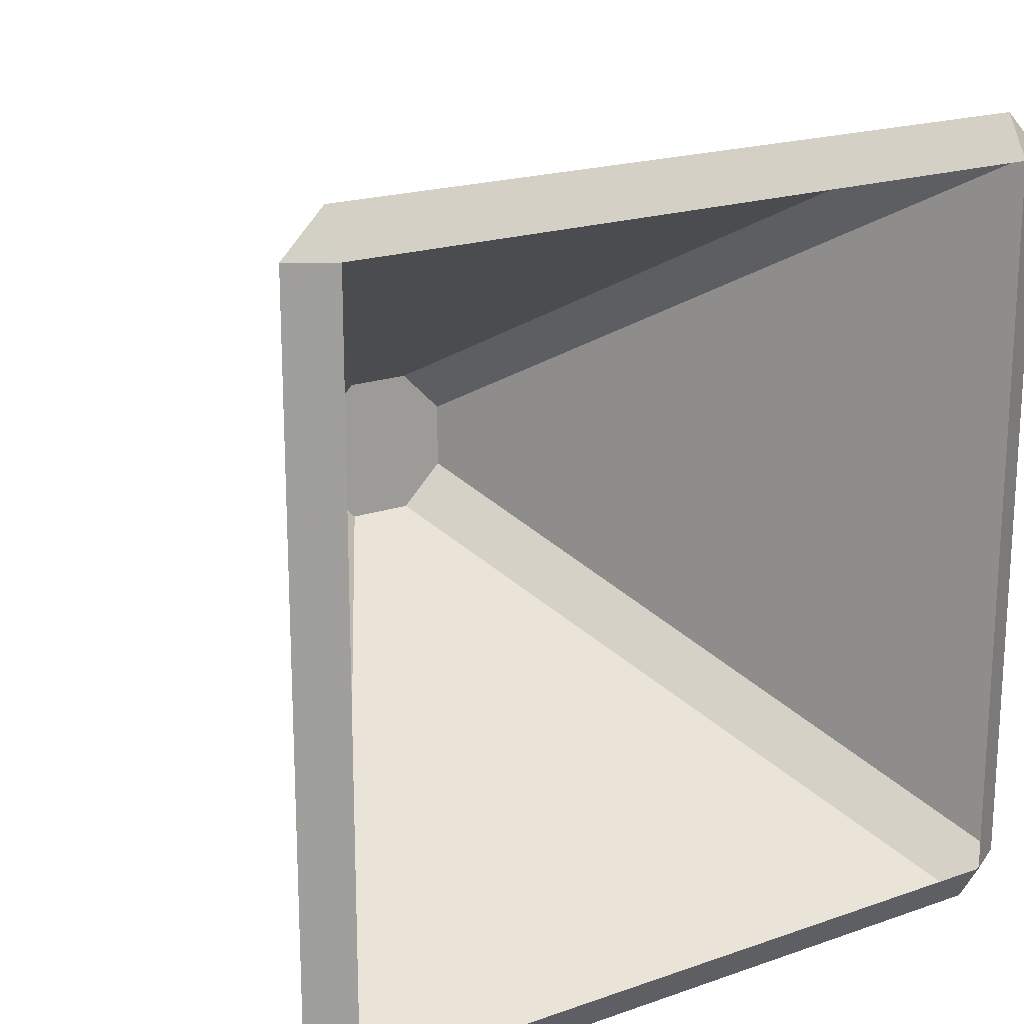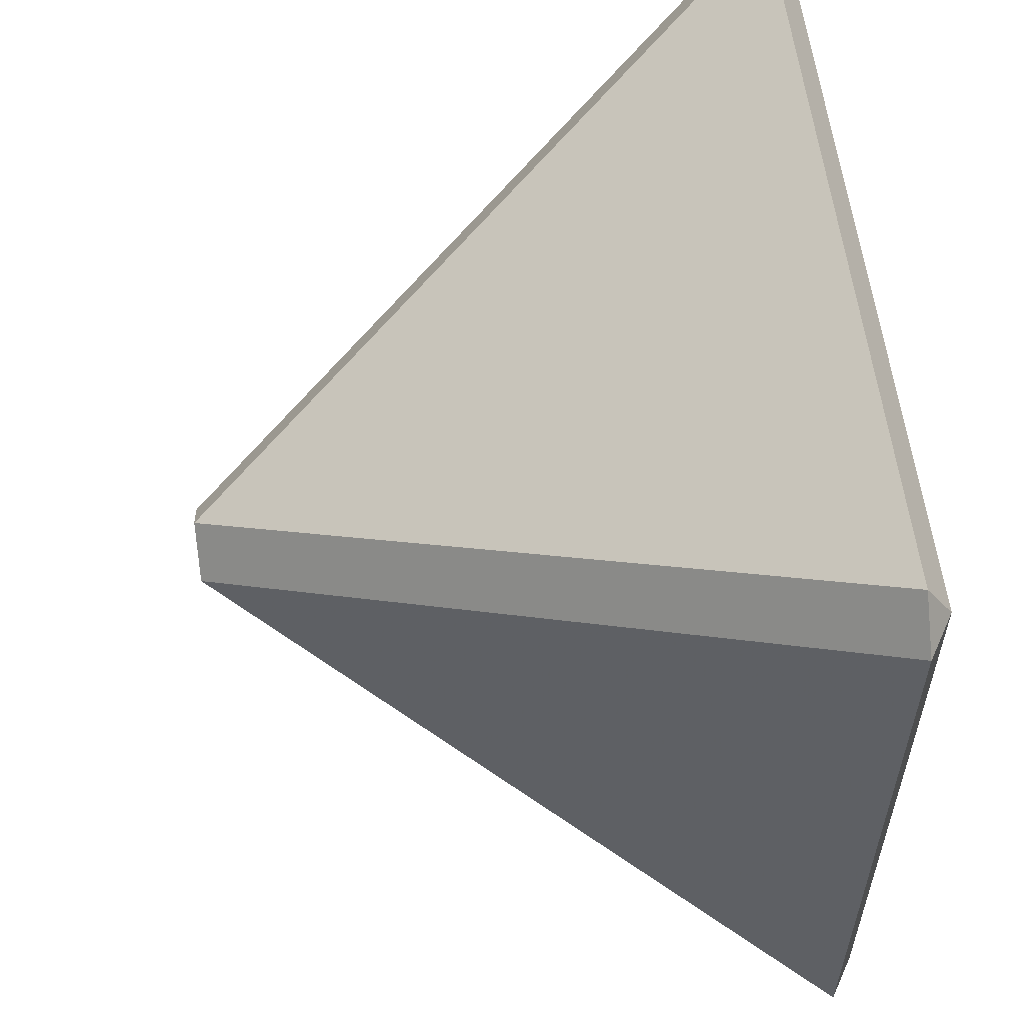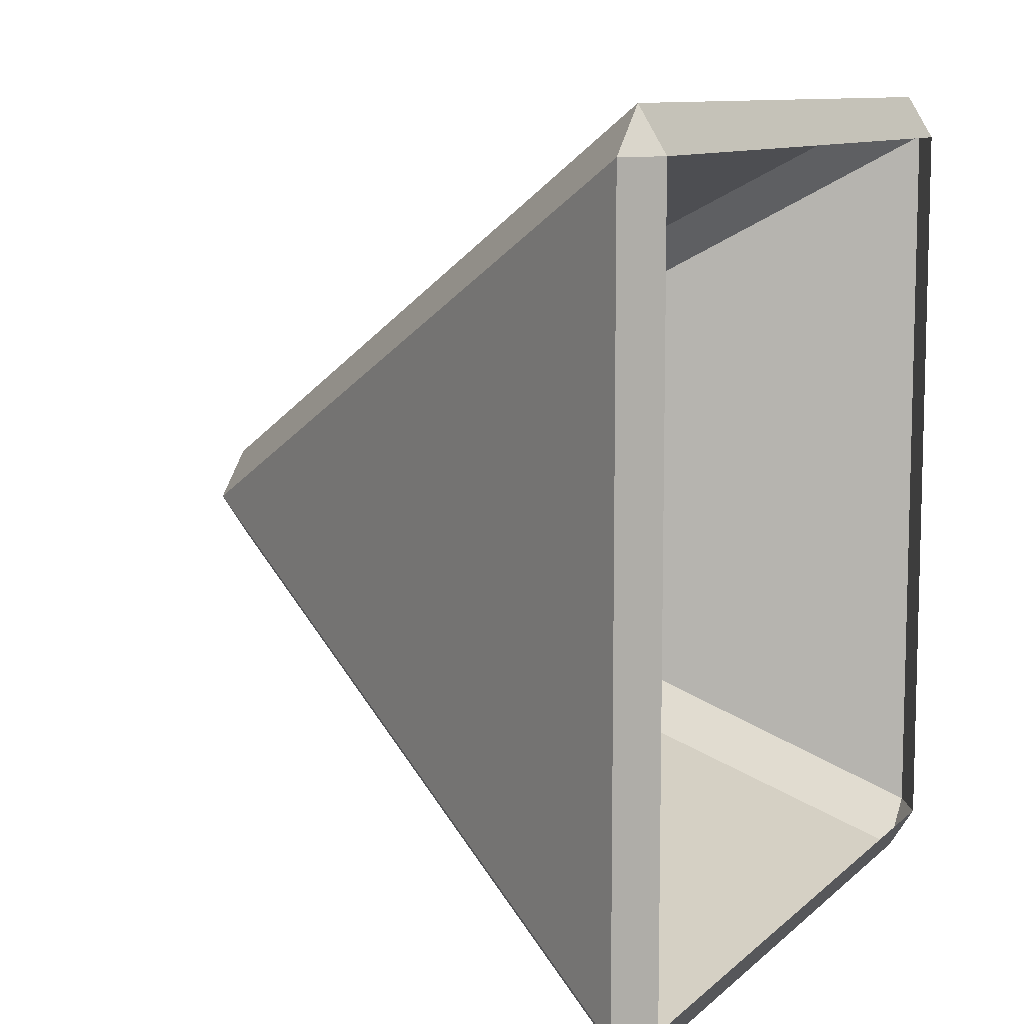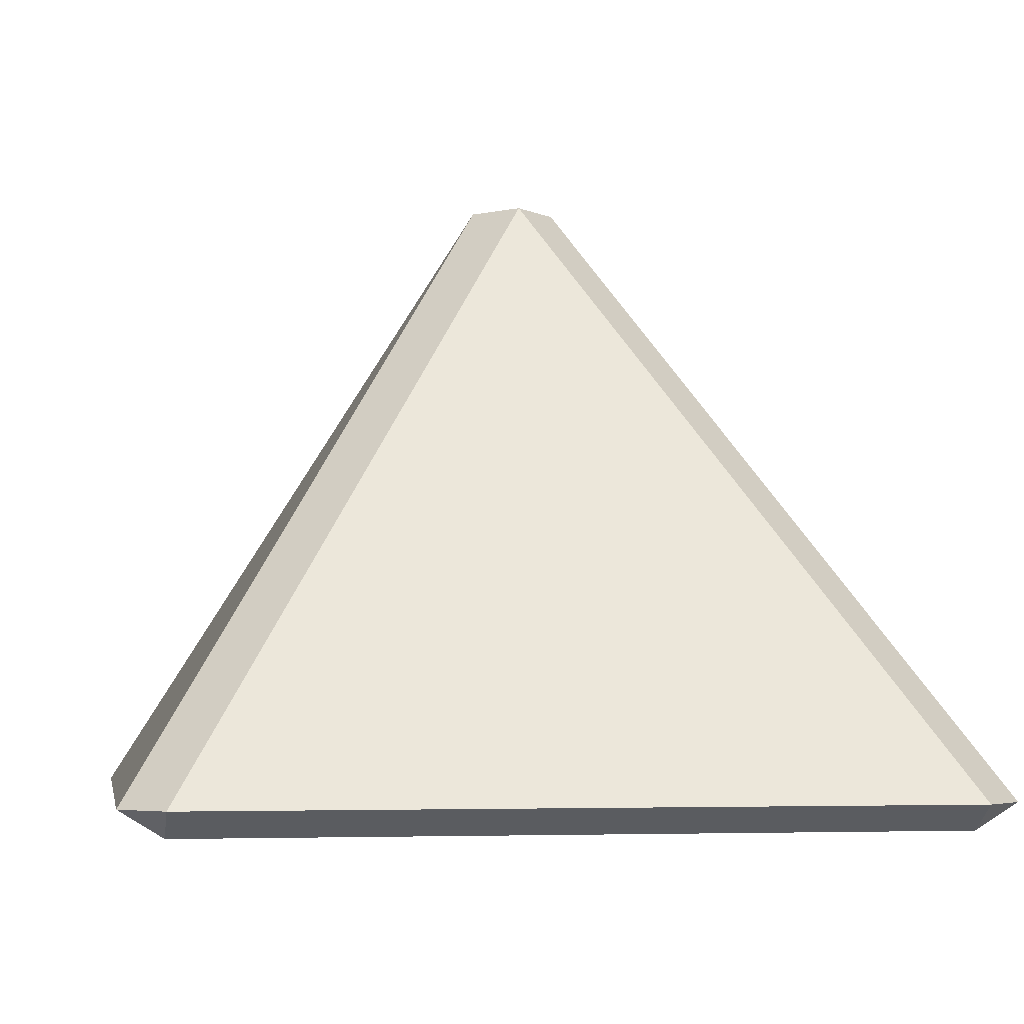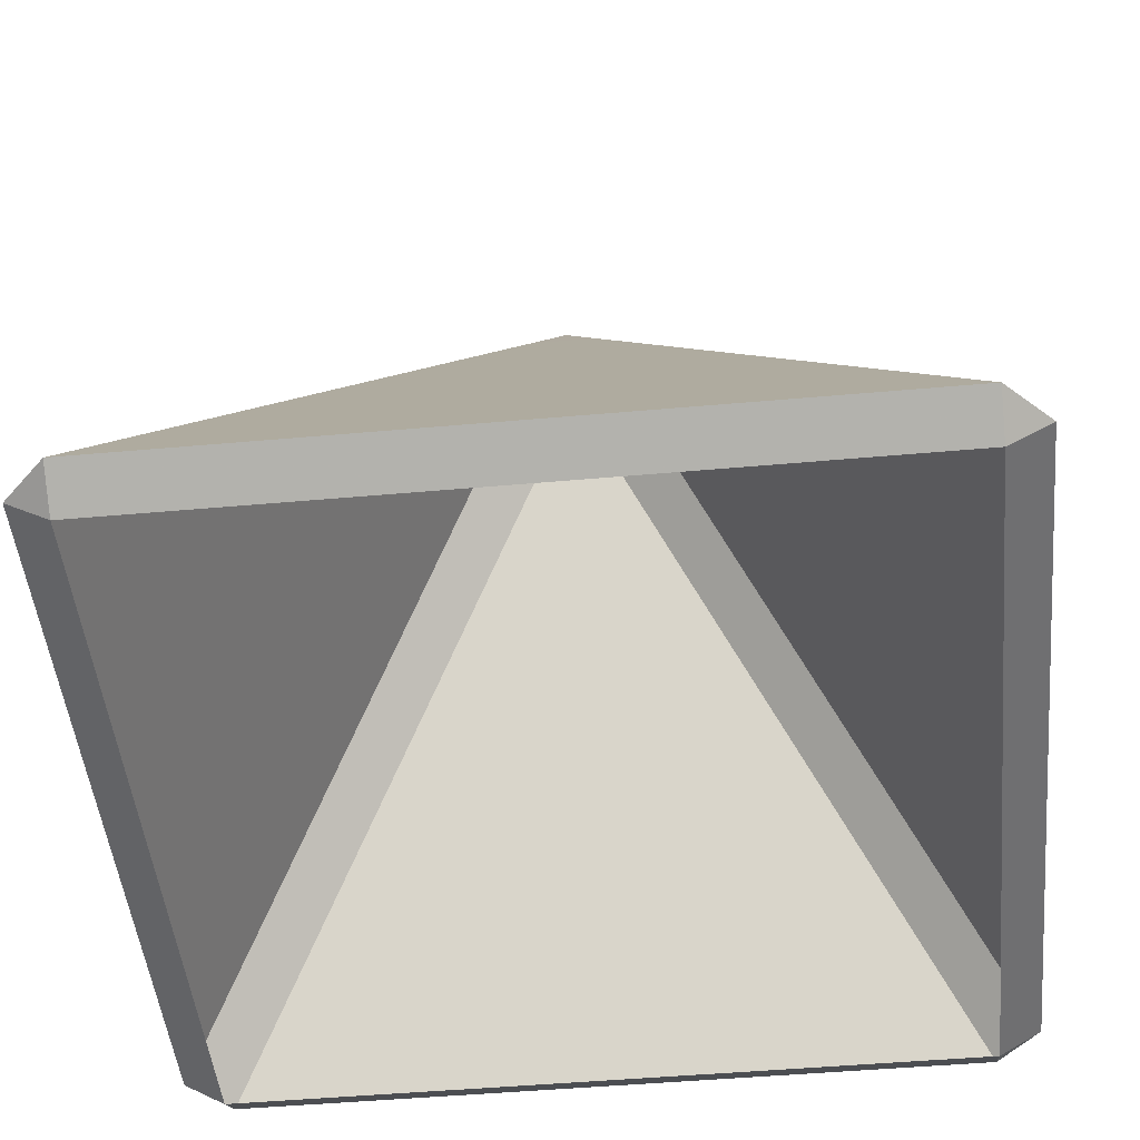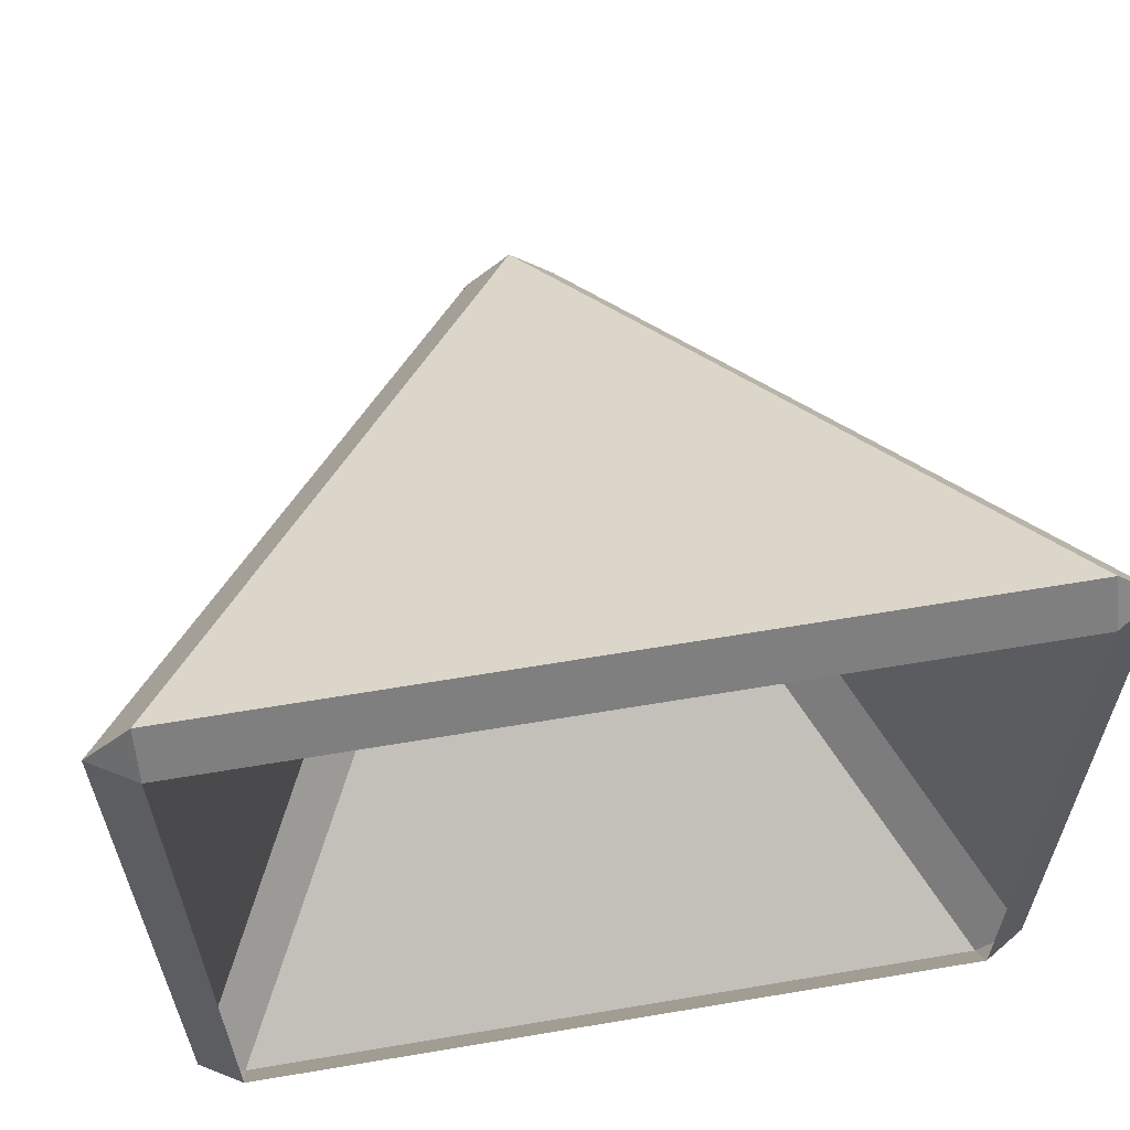
<metadata>
{"format":"obj","ext":"obj","renderer":"f3d","projection":"perspective","resolution":1024,"background":"white","views":[{"elev":19.1,"azim":-33.5,"up":"+Z"},{"elev":58.0,"azim":-97.1,"up":"+Z"},{"elev":9.7,"azim":-64.3,"up":"+Z"},{"elev":-4.1,"azim":-9.7,"up":"+Y"},{"elev":-48.5,"azim":95.7,"up":"+Y"},{"elev":62.5,"azim":-9.7,"up":"+Z"}]}
</metadata>
<code>
v 0.449 0.7673 0.5
v 0.4092 0.7022 0.4603
v 0.4092 0.7022 0.5397
v 0.5 0.7673 0.449
v 0.4603 0.7022 0.4092
v 0.5397 0.7022 0.4092
v 0.5511 0.7673 0.5
v 0.5908 0.7022 0.4603
v 0.5908 0.7022 0.5397
v 0.5 0.7673 0.5511
v 0.5397 0.7022 0.5908
v 0.4603 0.7022 0.5908
v 0.05105 0.03137 1
v 0 0.03137 0.9489
v 0.9489 0.03137 1
v 1 0.03137 0.9489
v 1 0.03137 0.05105
v 0.9489 0.03137 0
v 0.05105 0.03137 0
v 0 0.03137 0.05105
v 0.05105 0 0.05105
v 0.05105 0 0.9489
v 0.9489 0 0.9489
v 0.9489 0 0.05105
g Mesh1 Roof_Point_Red Model
f 1 2 3
f 5 1 4
f 5 2 1
f 4 6 5
f 8 4 7
f 8 6 4
f 7 9 8
f 11 7 10
f 11 9 7
f 10 12 11
f 3 10 1
f 3 12 10
f 12 14 13
f 12 3 14
f 15 11 12
f 15 12 13
f 9 15 16
f 9 11 15
f 17 8 9
f 17 9 16
f 6 17 18
f 6 8 17
f 19 5 6
f 19 6 18
f 2 19 20
f 2 5 19
f 14 3 2
f 14 2 20
f 3 5 2
f 12 5 3
f 12 6 5
f 11 6 12
f 11 8 6
f 11 9 8
f 20 22 14
f 20 21 22
f 13 14 22
f 13 23 15
f 13 22 23
f 16 15 23
f 16 24 17
f 16 23 24
f 18 17 24
f 18 21 19
f 18 24 21
f 20 19 21
f 7 1 10
f 7 4 1

</code>
